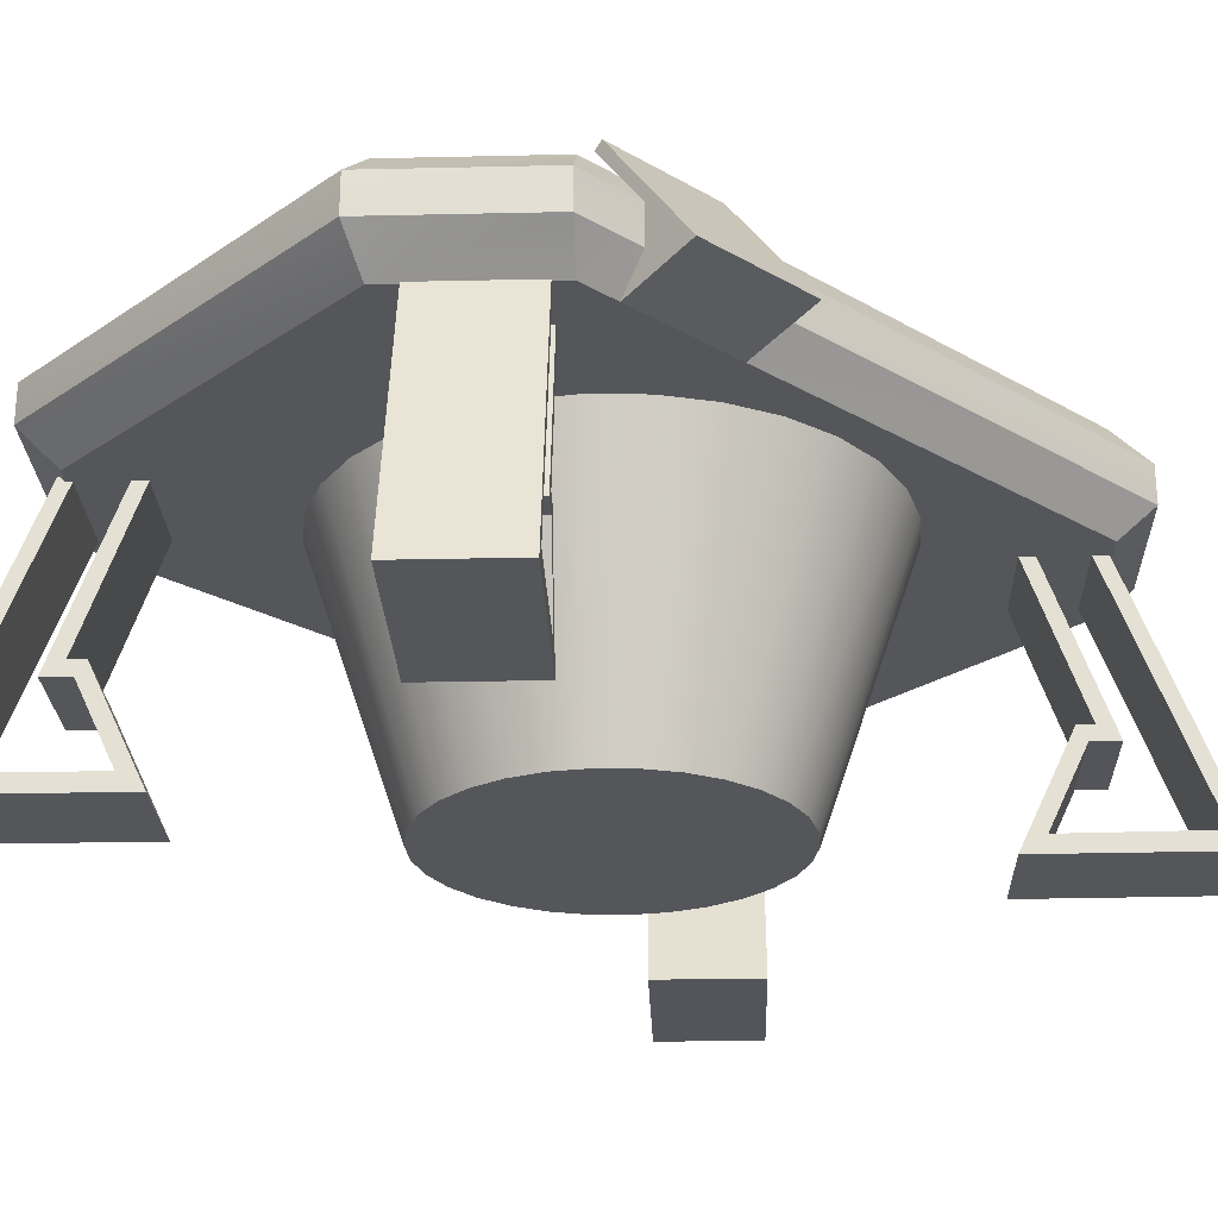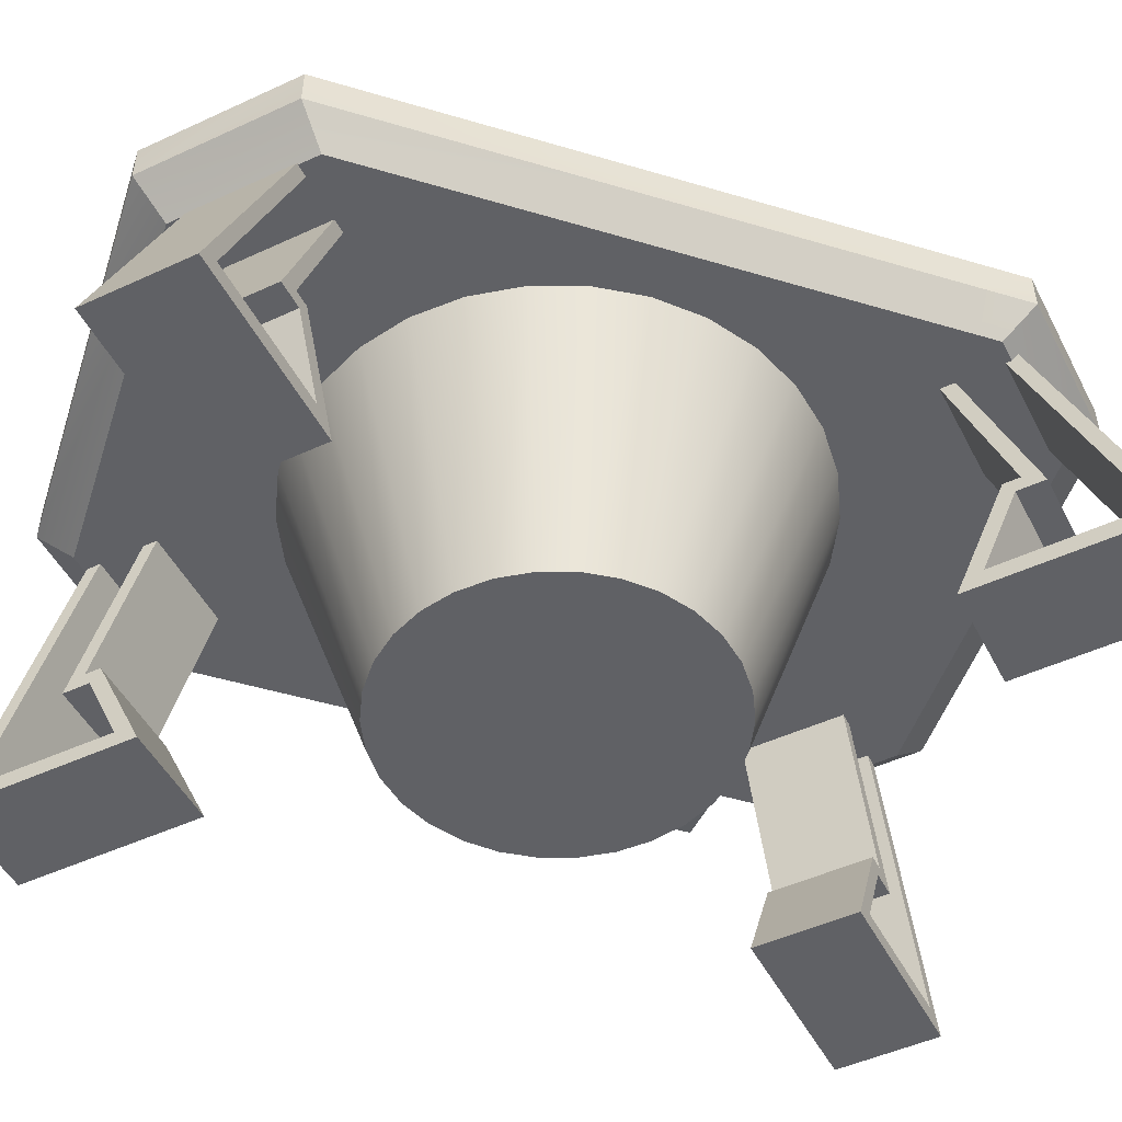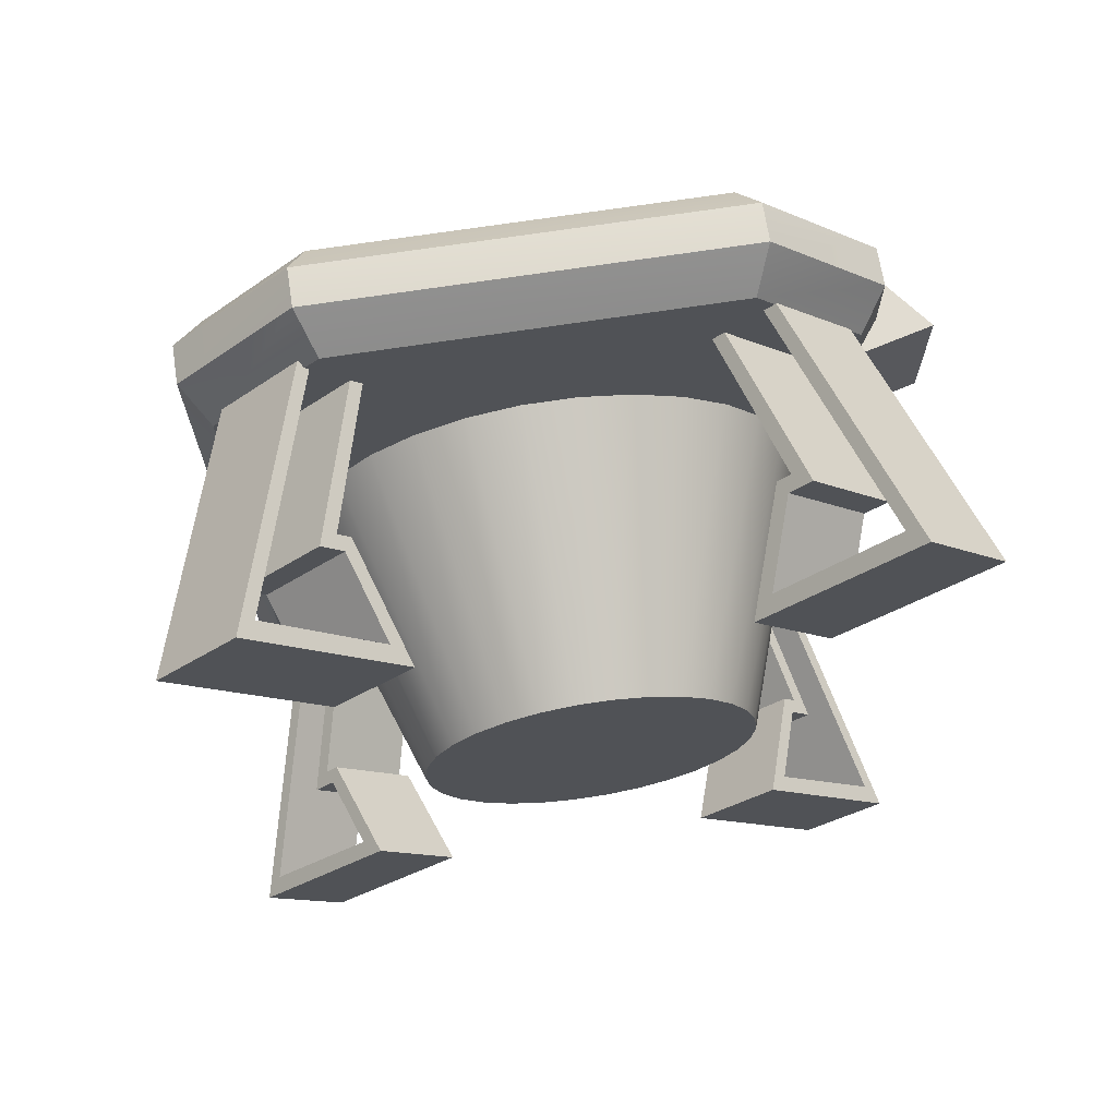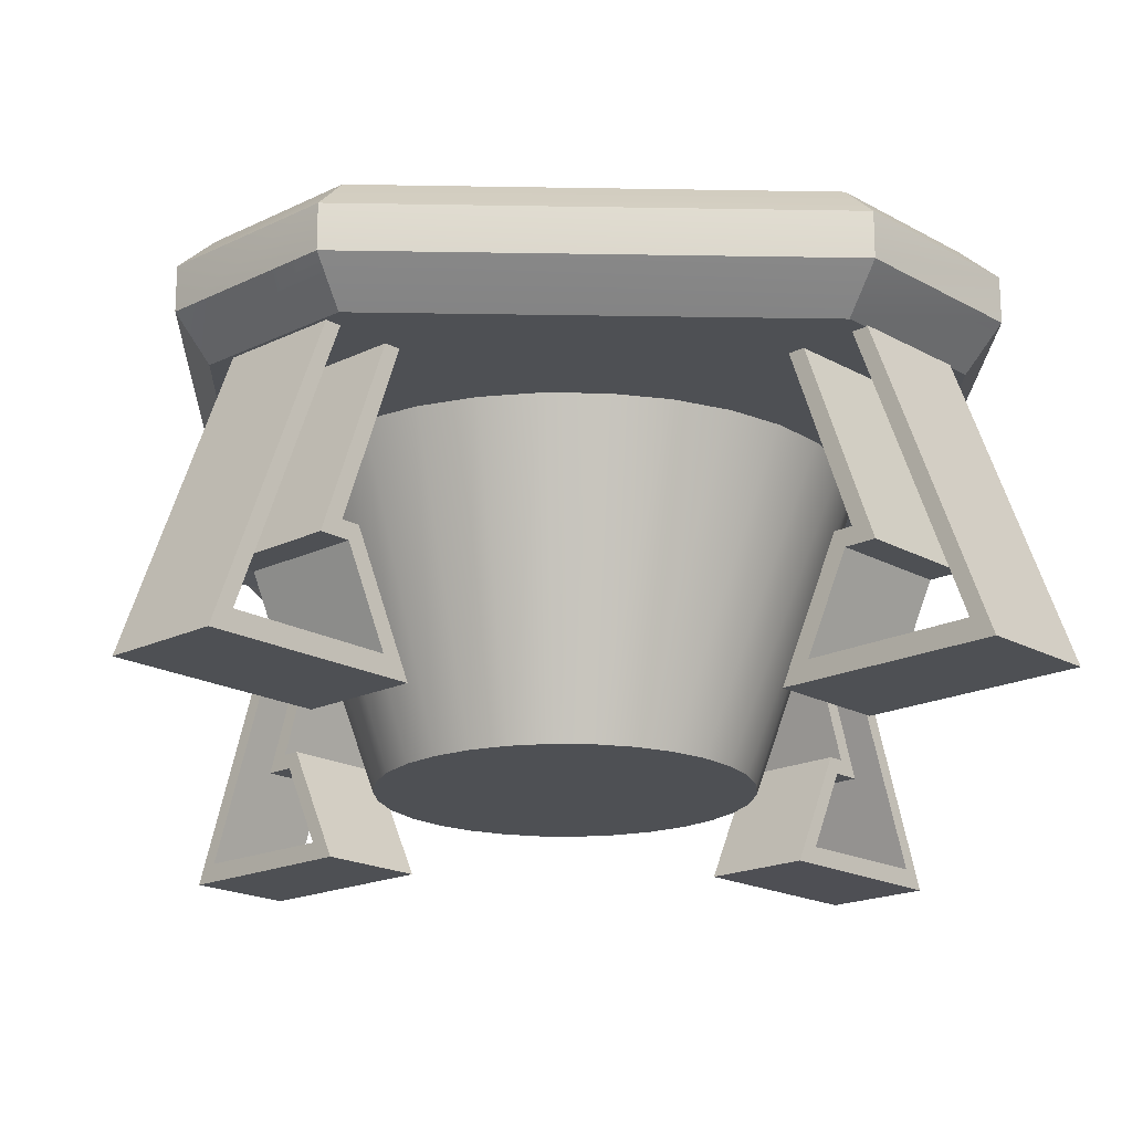
<metadata>
{"format":"obj","ext":"obj","renderer":"f3d","projection":"perspective","resolution":1024,"background":"white","views":[{"elev":-25.1,"azim":47.1,"up":"+Y"},{"elev":-49.7,"azim":-108.1,"up":"+Y"},{"elev":69.0,"azim":-8.8,"up":"+Z"},{"elev":-18.6,"azim":178.1,"up":"+Y"}]}
</metadata>
<code>
g default
v -1.01 0.6426 11.36
v -1.395 0.1893 11.74
v 2.019 0.1729 8.33
v 1.574 0.6084 8.775
v 0.4071 2.604 9.942
v 0.7825 2.974 9.566
v 1.784 6.983 8.565
v 1.52 6.983 8.829
v 0.4344 6.983 9.914
v 0.695 6.983 9.654
v -1.205 6.983 7.753
v -1.466 6.983 8.014
v -0.1167 6.983 6.665
v -0.3804 6.983 6.928
v -2.91 0.6426 9.458
v -3.295 0.1893 9.843
v 0.118 0.1729 6.43
v -0.8239 2.972 7.372
v 1.077 2.972 9.272
v -1.118 2.974 7.666
v -0.9936 2.602 7.541
v -0.3264 0.6084 6.874
v -1.493 2.604 8.041
v 0.9065 2.603 9.442
v 10 0.1527 -0.99
v 9.734 0.1527 -1.814
v 11.98 7.338 -2.815
v 12.41 7.338 -1.502
v 9.301 0.1527 -2.565
v 11.29 7.338 -4.011
v 8.721 0.1527 -3.209
v 10.37 7.338 -5.037
v 8.02 0.1527 -3.718
v 9.25 7.338 -5.849
v 7.228 0.1527 -4.071
v 7.988 7.338 -6.41
v 6.38 0.1527 -4.251
v 6.638 7.338 -6.698
v 5.514 0.1527 -4.251
v 5.257 7.338 -6.698
v 4.666 0.1527 -4.071
v 3.906 7.338 -6.41
v 3.874 0.1527 -3.718
v 2.644 7.338 -5.849
v 3.173 0.1527 -3.209
v 1.527 7.338 -5.037
v 2.593 0.1527 -2.565
v 0.6031 7.338 -4.011
v 2.16 0.1527 -1.814
v -0.08736 7.338 -2.815
v 1.892 0.1527 -0.99
v -0.5141 7.338 -1.502
v 1.802 0.1527 -0.1281
v -0.6584 7.338 -0.1281
v 1.892 0.1527 0.7338
v -0.5141 7.338 1.245
v 2.16 0.1527 1.558
v -0.08735 7.338 2.559
v 2.593 0.1527 2.309
v 0.6031 7.338 3.755
v 3.173 0.1527 2.953
v 1.527 7.338 4.781
v 3.874 0.1527 3.462
v 2.644 7.338 5.592
v 4.666 0.1527 3.814
v 3.906 7.338 6.154
v 5.514 0.1527 3.995
v 5.257 7.338 6.441
v 6.38 0.1527 3.995
v 6.638 7.338 6.441
v 7.228 0.1527 3.814
v 7.988 7.338 6.154
v 8.02 0.1527 3.462
v 9.25 7.338 5.592
v 8.721 0.1527 2.953
v 10.37 7.338 4.781
v 9.301 0.1527 2.309
v 11.29 7.338 3.755
v 9.734 0.1527 1.558
v 11.98 7.338 2.559
v 10 0.1527 0.7338
v 12.41 7.338 1.245
v 10.09 0.1527 -0.1281
v 12.55 7.338 -0.1281
v 5.947 0.1527 -0.1281
v 5.947 7.338 -0.1281
v 14.34 0.607 9.242
v 14.72 0.1537 9.627
v 11.31 0.1373 6.214
v 11.75 0.5727 6.658
v 12.92 2.568 7.825
v 12.54 2.938 7.45
v 11.54 6.947 6.449
v 11.81 6.947 6.712
v 12.89 6.947 7.798
v 12.63 6.947 7.537
v 10.73 6.947 9.438
v 10.99 6.947 9.698
v 9.641 6.947 8.349
v 9.905 6.947 8.613
v 12.43 0.607 11.14
v 12.82 0.1537 11.53
v 9.407 0.1373 8.114
v 10.35 2.937 9.056
v 12.25 2.937 7.156
v 10.64 2.938 9.35
v 10.52 2.567 9.226
v 9.851 0.5727 8.559
v 11.02 2.568 9.726
v 12.42 2.567 7.326
v -2.79 0.6258 -9.576
v -3.175 0.1725 -9.962
v 0.2383 0.1561 -6.548
v -0.2061 0.5915 -6.993
v -1.373 2.587 -8.16
v -0.9977 2.957 -7.784
v 0.003551 6.966 -6.783
v -0.2602 6.966 -7.047
v -1.346 6.966 -8.132
v -1.085 6.966 -7.872
v 0.8153 6.966 -9.772
v 0.5546 6.966 -10.03
v 1.904 6.966 -8.684
v 1.64 6.966 -8.947
v -0.8893 0.6258 -11.48
v -1.275 0.1725 -11.86
v 2.139 0.1561 -8.449
v 1.197 2.955 -9.391
v -0.7037 2.955 -7.49
v 0.9028 2.957 -9.685
v 1.027 2.585 -9.56
v 1.694 0.5915 -8.893
v 0.5274 2.587 -10.06
v -0.8737 2.586 -7.66
v 0.5225 7.696 11.06
v 0.9115 6.854 10.14
v 10.54 6.854 10.14
v 10.93 7.696 11.06
v 0.5225 8.666 11.06
v 10.93 8.666 11.06
v 0.9115 9.509 10.14
v 10.54 9.509 10.14
v 0.9115 9.509 8.398
v -0.002218 9.509 7.488
v -1.743 9.509 7.488
v 10.54 9.509 8.4
v 13.2 9.509 7.488
v 11.45 9.509 7.488
v 0.9115 9.098 6.421
v 0.9115 9.098 7.488
v 10.54 9.098 7.488
v 10.54 9.098 6.421
v 0.9115 9.098 3.229
v 10.54 9.098 3.229
v 0.9115 9.098 -7.738
v 10.54 9.098 -7.738
v 0.5225 8.666 -11.31
v 0.9115 9.509 -10.39
v 10.54 9.509 -10.39
v 10.93 8.666 -11.31
v 0.5225 7.696 -11.31
v 10.93 7.696 -11.31
v 0.9115 6.854 -10.39
v 10.54 6.854 -10.39
v -1.743 6.854 -7.738
v 0.9115 6.854 -7.738
v 10.54 6.854 -7.738
v 13.2 6.854 -7.738
v 0.9115 6.854 3.229
v -1.743 6.854 3.229
v 10.54 6.854 3.229
v 13.2 6.854 3.229
v 0.9115 6.854 6.421
v -1.743 6.854 6.421
v 10.54 6.854 6.421
v 13.2 6.854 6.421
v 0.9115 6.854 7.488
v -1.743 6.854 7.488
v 10.54 6.854 7.488
v 13.2 6.854 7.488
v 13.84 7.696 -8.398
v 13.84 7.696 3.229
v 15.15 7.346 6.421
v 15.15 7.346 3.229
v 14.64 8.018 3.229
v 14.64 8.018 6.421
v 13.84 7.696 6.421
v 13.84 7.696 8.148
v 13.84 8.666 -8.398
v 13.84 8.666 3.229
v 14.06 8.791 3.229
v 14.06 8.791 6.421
v 13.84 8.666 6.421
v 13.84 8.666 8.148
v 13.2 9.509 -7.738
v 13.2 9.509 3.229
v 13.55 9.463 3.229
v 13.55 9.463 6.421
v 13.2 9.509 6.421
v -2.387 7.696 3.229
v -2.387 7.696 -8.398
v -2.387 7.696 6.421
v -2.387 7.696 8.148
v -2.387 8.666 3.229
v -2.387 8.666 -8.398
v -2.387 8.666 6.421
v -2.387 8.666 8.148
v -1.743 9.509 3.229
v -1.743 9.509 -7.738
v -1.743 9.509 6.421
v 0.9115 9.509 -8.649
v -0.001817 9.509 -7.738
v 10.54 9.509 -8.65
v 11.45 9.509 -7.738
v 0.9115 9.098 8.399
v 10.54 9.098 8.399
v 11.45 9.509 6.421
v 11.45 9.098 6.421
v 11.45 9.098 7.488
v -0.001049 9.509 6.421
v 0.000173 9.098 7.488
v 0.000173 9.098 6.421
v 11.45 9.509 3.229
v 11.45 9.098 3.229
v -0.000938 9.509 3.229
v 0.000173 9.098 3.229
v 11.45 9.098 -7.738
v 0.9115 9.098 -8.649
v 10.54 9.098 -8.649
v 0.000173 9.098 -7.738
v 12.5 10.4 3.229
v 12.5 10.4 6.421
v 12.71 10.57 6.421
v 12.71 10.57 3.229
v 12.2 0.6679 -11.43
v 12.58 0.2145 -11.82
v 9.169 0.1981 -8.404
v 9.614 0.6336 -8.848
v 10.78 2.629 -10.02
v 10.41 2.999 -9.64
v 9.404 7.008 -8.638
v 9.668 7.008 -8.902
v 10.75 7.008 -9.988
v 10.49 7.008 -9.727
v 12.39 7.008 -7.827
v 12.65 7.008 -8.087
v 11.3 7.008 -6.738
v 11.57 7.008 -7.002
v 14.1 0.6679 -9.531
v 14.48 0.2145 -9.916
v 11.07 0.1981 -6.503
v 12.01 2.997 -7.445
v 10.11 2.997 -9.346
v 12.31 2.999 -7.739
v 12.18 2.627 -7.615
v 11.51 0.6336 -6.948
v 12.68 2.629 -8.115
v 10.28 2.628 -9.516
v 8.793 0.3031 -0.7336
v 8.605 0.3031 -1.312
v 8.605 7.014 -1.312
v 8.793 7.014 -0.7336
v 8.301 0.3031 -1.839
v 8.301 7.014 -1.839
v 7.894 0.3031 -2.291
v 7.894 7.014 -2.291
v 7.402 0.3031 -2.648
v 7.402 7.014 -2.648
v 6.846 0.3031 -2.896
v 6.846 7.014 -2.896
v 6.251 0.3031 -3.022
v 6.251 7.014 -3.022
v 5.643 0.3031 -3.022
v 5.643 7.014 -3.022
v 5.048 0.3031 -2.896
v 5.048 7.014 -2.896
v 4.493 0.3031 -2.648
v 4.493 7.014 -2.648
v 4.001 0.3031 -2.291
v 4.001 7.014 -2.291
v 3.594 0.3031 -1.839
v 3.594 7.014 -1.839
v 3.289 0.3031 -1.312
v 3.289 7.014 -1.312
v 3.102 0.3031 -0.7336
v 3.102 7.014 -0.7336
v 3.038 0.3031 -0.1287
v 3.038 7.014 -0.1287
v 3.102 0.3031 0.4761
v 3.102 7.014 0.4761
v 3.289 0.3031 1.055
v 3.289 7.014 1.055
v 3.594 0.3031 1.581
v 3.594 7.014 1.581
v 4.001 0.3031 2.033
v 4.001 7.014 2.033
v 4.493 0.3031 2.391
v 4.493 7.014 2.391
v 5.048 0.3031 2.638
v 5.048 7.014 2.638
v 5.643 0.3031 2.765
v 5.643 7.014 2.765
v 6.251 0.3031 2.765
v 6.251 7.014 2.765
v 6.846 0.3031 2.638
v 6.846 7.014 2.638
v 7.402 0.3031 2.391
v 7.402 7.014 2.391
v 7.894 0.3031 2.033
v 7.894 7.014 2.033
v 8.301 0.3031 1.581
v 8.301 7.014 1.581
v 8.605 0.3031 1.055
v 8.605 7.014 1.055
v 8.793 0.3031 0.4761
v 8.793 7.014 0.4761
v 8.856 0.3031 -0.1287
v 8.856 7.014 -0.1287
v 5.947 0.3031 -0.1287
v 5.947 7.014 -0.1287
g HoloTableBuv:Mesh
f 9 10 11 12
f 8 7 13 14
f 2 16 17 3
f 18 19 3 17
f 6 20 13 7
f 2 9 12 16
f 20 6 19 18
f 14 23 5 8
f 24 5 23 21
f 21 22 4 24
f 22 15 1 4
f 10 1 15 11
f 95 96 97 98
f 94 93 99 100
f 88 102 103 89
f 104 105 89 103
f 92 106 99 93
f 88 95 98 102
f 106 92 105 104
f 100 109 91 94
f 110 91 109 107
f 107 108 90 110
f 108 101 87 90
f 96 87 101 97
f 119 120 121 122
f 118 117 123 124
f 112 126 127 113
f 128 129 113 127
f 116 130 123 117
f 112 119 122 126
f 130 116 129 128
f 124 133 115 118
f 134 115 133 131
f 131 132 114 134
f 132 125 111 114
f 120 111 125 121
f 143 144 145 141
f 146 142 147 148
f 211 158 209 212
f 213 214 195 159
f 215 143 146 216
f 148 217 218 219
f 220 144 221 222
f 217 223 224 218
f 225 220 222 226
f 223 214 227 224
f 211 228 229 213
f 212 225 226 230
f 150 215 216 151
f 228 155 156 229
f 152 151 219 218
f 154 152 218 224
f 156 154 224 227
f 150 149 222 221
f 149 153 226 222
f 153 155 230 226
f 230 228 211 212
f 230 155 228
f 213 229 227 214
f 229 156 227
f 219 216 146 148
f 219 151 216
f 143 215 221 144
f 215 150 221
f 143 141 142 146
f 158 211 213 159
f 176 172 184 183
f 172 182 185 184
f 187 176 183 186
f 182 190 191 185
f 193 187 186 192
f 190 196 197 191
f 231 232 233 234
f 199 193 192 198
f 196 199 232 231
f 199 198 233 232
f 198 197 234 233
f 197 196 231 234
f 243 244 245 246
f 242 241 247 248
f 236 250 251 237
f 252 253 237 251
f 240 254 247 241
f 236 243 246 250
f 254 240 253 252
f 248 257 239 242
f 258 239 257 255
f 255 256 238 258
f 256 249 235 238
f 244 235 249 245
f 1 2 3 4
f 5 6 7 8
f 15 16 12 11
f 21 18 17 22
f 21 23 20 18
f 20 23 14 13
f 24 19 6 5
f 3 19 24 4
f 1 10 9 2
f 16 15 22 17
f 25 26 27 28
f 26 29 30 27
f 29 31 32 30
f 31 33 34 32
f 33 35 36 34
f 35 37 38 36
f 37 39 40 38
f 39 41 42 40
f 41 43 44 42
f 43 45 46 44
f 45 47 48 46
f 47 49 50 48
f 49 51 52 50
f 51 53 54 52
f 53 55 56 54
f 55 57 58 56
f 57 59 60 58
f 59 61 62 60
f 61 63 64 62
f 63 65 66 64
f 65 67 68 66
f 67 69 70 68
f 69 71 72 70
f 71 73 74 72
f 73 75 76 74
f 75 77 78 76
f 77 79 80 78
f 79 81 82 80
f 81 83 84 82
f 83 25 28 84
f 26 25 85
f 29 26 85
f 31 29 85
f 33 31 85
f 35 33 85
f 37 35 85
f 39 37 85
f 41 39 85
f 43 41 85
f 45 43 85
f 47 45 85
f 49 47 85
f 51 49 85
f 53 51 85
f 55 53 85
f 57 55 85
f 59 57 85
f 61 59 85
f 63 61 85
f 65 63 85
f 67 65 85
f 69 67 85
f 71 69 85
f 73 71 85
f 75 73 85
f 77 75 85
f 79 77 85
f 81 79 85
f 83 81 85
f 25 83 85
f 28 27 86
f 27 30 86
f 30 32 86
f 32 34 86
f 34 36 86
f 36 38 86
f 38 40 86
f 40 42 86
f 42 44 86
f 44 46 86
f 46 48 86
f 48 50 86
f 50 52 86
f 52 54 86
f 54 56 86
f 56 58 86
f 58 60 86
f 60 62 86
f 62 64 86
f 64 66 86
f 66 68 86
f 68 70 86
f 70 72 86
f 72 74 86
f 74 76 86
f 76 78 86
f 78 80 86
f 80 82 86
f 82 84 86
f 84 28 86
f 87 88 89 90
f 91 92 93 94
f 101 102 98 97
f 107 104 103 108
f 107 109 106 104
f 106 109 100 99
f 110 105 92 91
f 89 105 110 90
f 87 96 95 88
f 102 101 108 103
f 111 112 113 114
f 115 116 117 118
f 125 126 122 121
f 131 128 127 132
f 131 133 130 128
f 130 133 124 123
f 134 129 116 115
f 113 129 134 114
f 111 120 119 112
f 126 125 132 127
f 135 136 137 138
f 139 135 138 140
f 141 139 140 142
f 149 150 151 152
f 153 149 152 154
f 155 153 154 156
f 157 158 159 160
f 161 157 160 162
f 163 161 162 164
f 165 163 166
f 166 163 164 167
f 164 168 167
f 165 166 169 170
f 169 166 167 171
f 167 168 172 171
f 170 169 173 174
f 173 169 171 175
f 171 172 176 175
f 174 173 177 178
f 177 173 175 179
f 175 176 180 179
f 136 177 179 137
f 172 168 181 182
f 183 184 185 186
f 180 176 187 188
f 182 181 189 190
f 186 185 191 192
f 188 187 193 194
f 190 189 195 196
f 192 191 197 198
f 194 193 199 147
f 165 170 200 201
f 170 174 202 200
f 174 178 203 202
f 201 200 204 205
f 200 202 206 204
f 202 203 207 206
f 205 204 208 209
f 204 206 210 208
f 206 207 145 210
f 179 180 137
f 178 177 136
f 147 142 140 194
f 194 140 138 188
f 188 138 137 180
f 141 145 207 139
f 139 207 203 135
f 135 203 178 136
f 209 158 157 205
f 205 157 161 201
f 201 161 163 165
f 159 195 189 160
f 160 189 181 162
f 162 181 168 164
f 145 144 220 210
f 210 220 225 208
f 208 225 212 209
f 195 214 223 196
f 196 223 217 199
f 199 217 148 147
f 235 236 237 238
f 239 240 241 242
f 249 250 246 245
f 255 252 251 256
f 255 257 254 252
f 254 257 248 247
f 258 253 240 239
f 237 253 258 238
f 235 244 243 236
f 250 249 256 251
f 259 260 261 262
f 260 263 264 261
f 263 265 266 264
f 265 267 268 266
f 267 269 270 268
f 269 271 272 270
f 271 273 274 272
f 273 275 276 274
f 275 277 278 276
f 277 279 280 278
f 279 281 282 280
f 281 283 284 282
f 283 285 286 284
f 285 287 288 286
f 287 289 290 288
f 289 291 292 290
f 291 293 294 292
f 293 295 296 294
f 295 297 298 296
f 297 299 300 298
f 299 301 302 300
f 301 303 304 302
f 303 305 306 304
f 305 307 308 306
f 307 309 310 308
f 309 311 312 310
f 311 313 314 312
f 313 315 316 314
f 315 317 318 316
f 317 259 262 318
f 260 259 319
f 263 260 319
f 265 263 319
f 267 265 319
f 269 267 319
f 271 269 319
f 273 271 319
f 275 273 319
f 277 275 319
f 279 277 319
f 281 279 319
f 283 281 319
f 285 283 319
f 287 285 319
f 289 287 319
f 291 289 319
f 293 291 319
f 295 293 319
f 297 295 319
f 299 297 319
f 301 299 319
f 303 301 319
f 305 303 319
f 307 305 319
f 309 307 319
f 311 309 319
f 313 311 319
f 315 313 319
f 317 315 319
f 259 317 319
f 262 261 320
f 261 264 320
f 264 266 320
f 266 268 320
f 268 270 320
f 270 272 320
f 272 274 320
f 274 276 320
f 276 278 320
f 278 280 320
f 280 282 320
f 282 284 320
f 284 286 320
f 286 288 320
f 288 290 320
f 290 292 320
f 292 294 320
f 294 296 320
f 296 298 320
f 298 300 320
f 300 302 320
f 302 304 320
f 304 306 320
f 306 308 320
f 308 310 320
f 310 312 320
f 312 314 320
f 314 316 320
f 316 318 320
f 318 262 320

</code>
